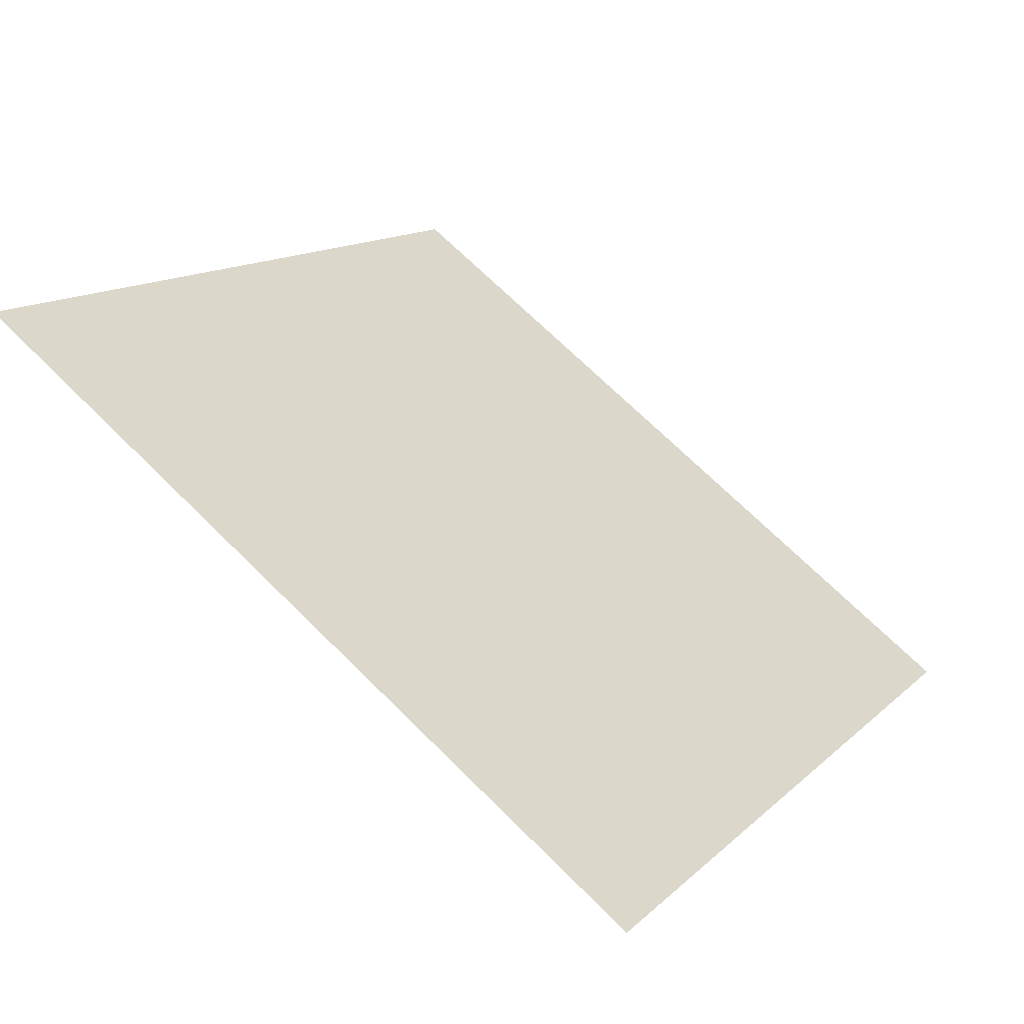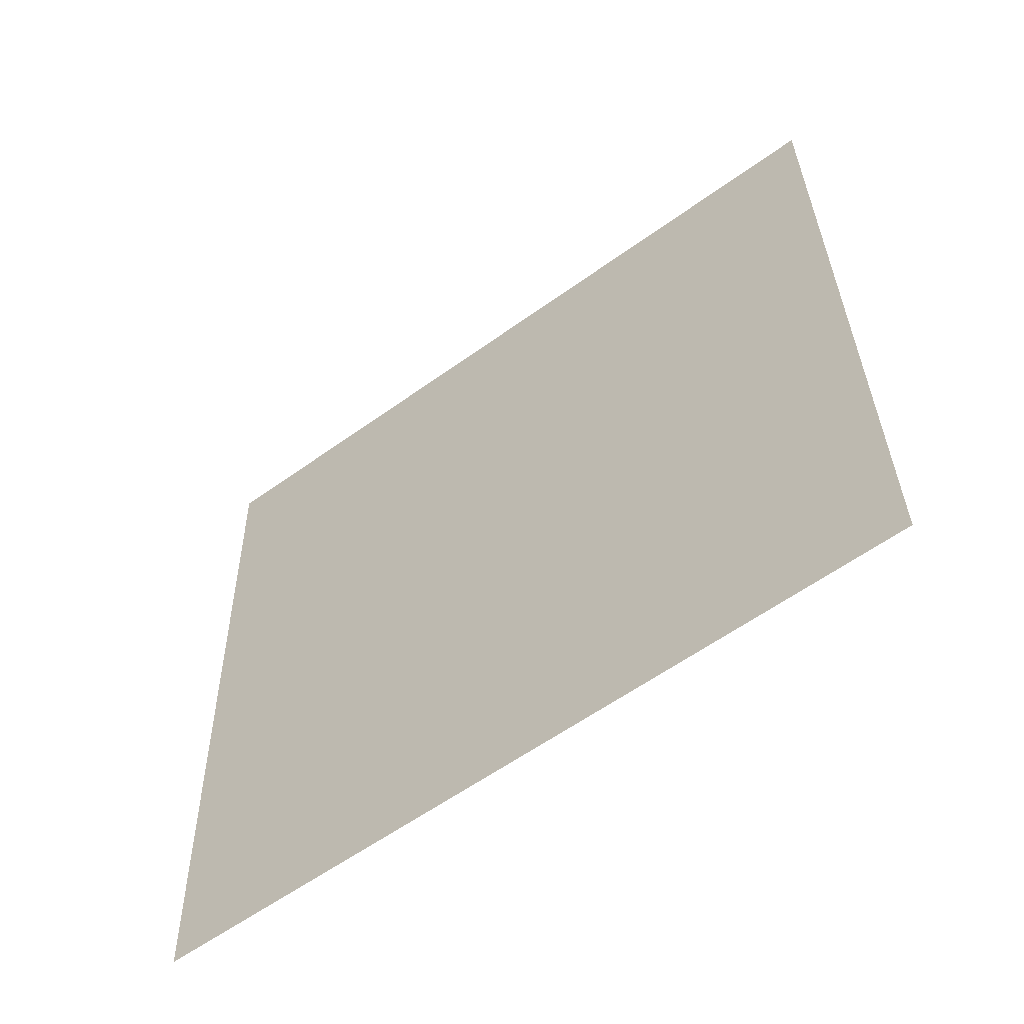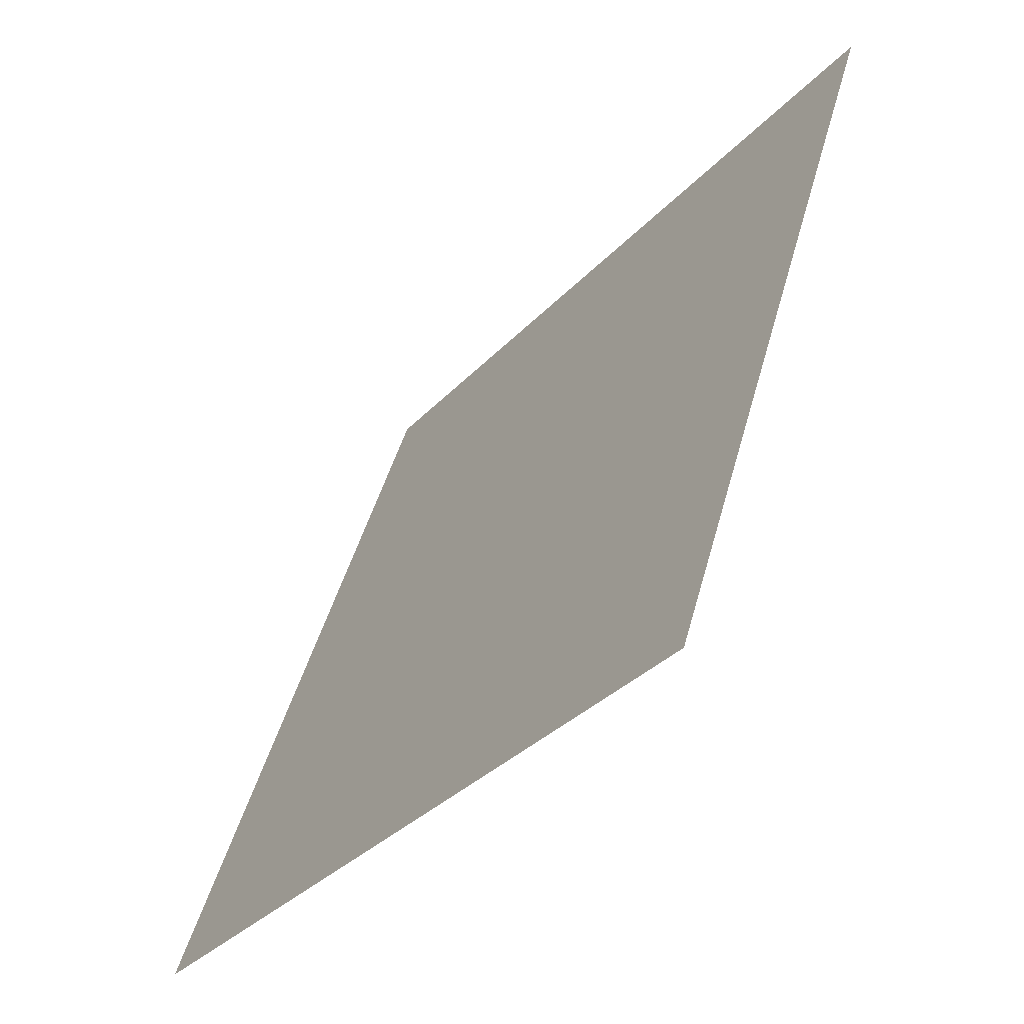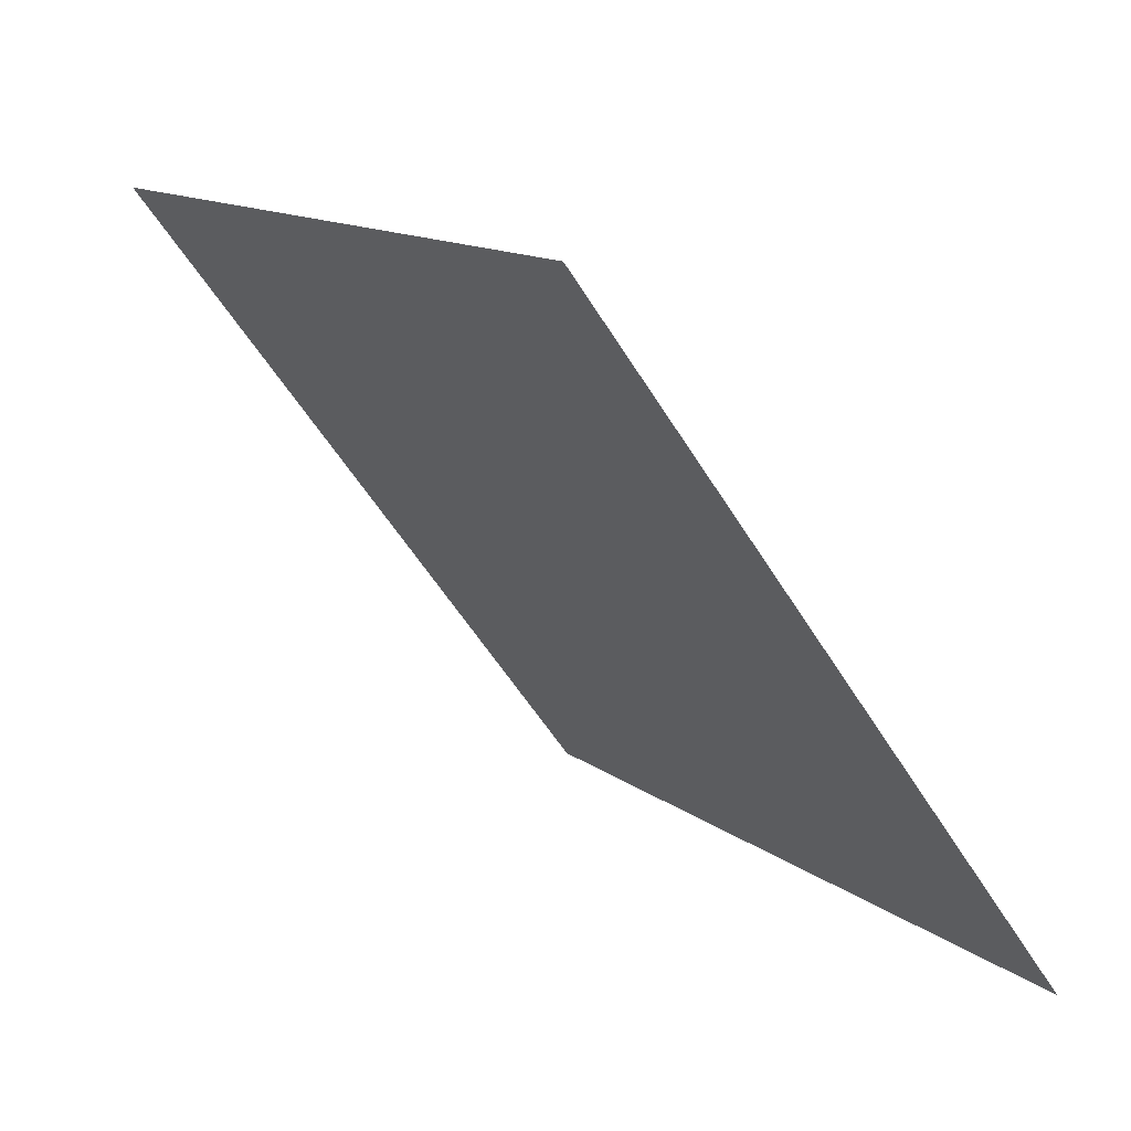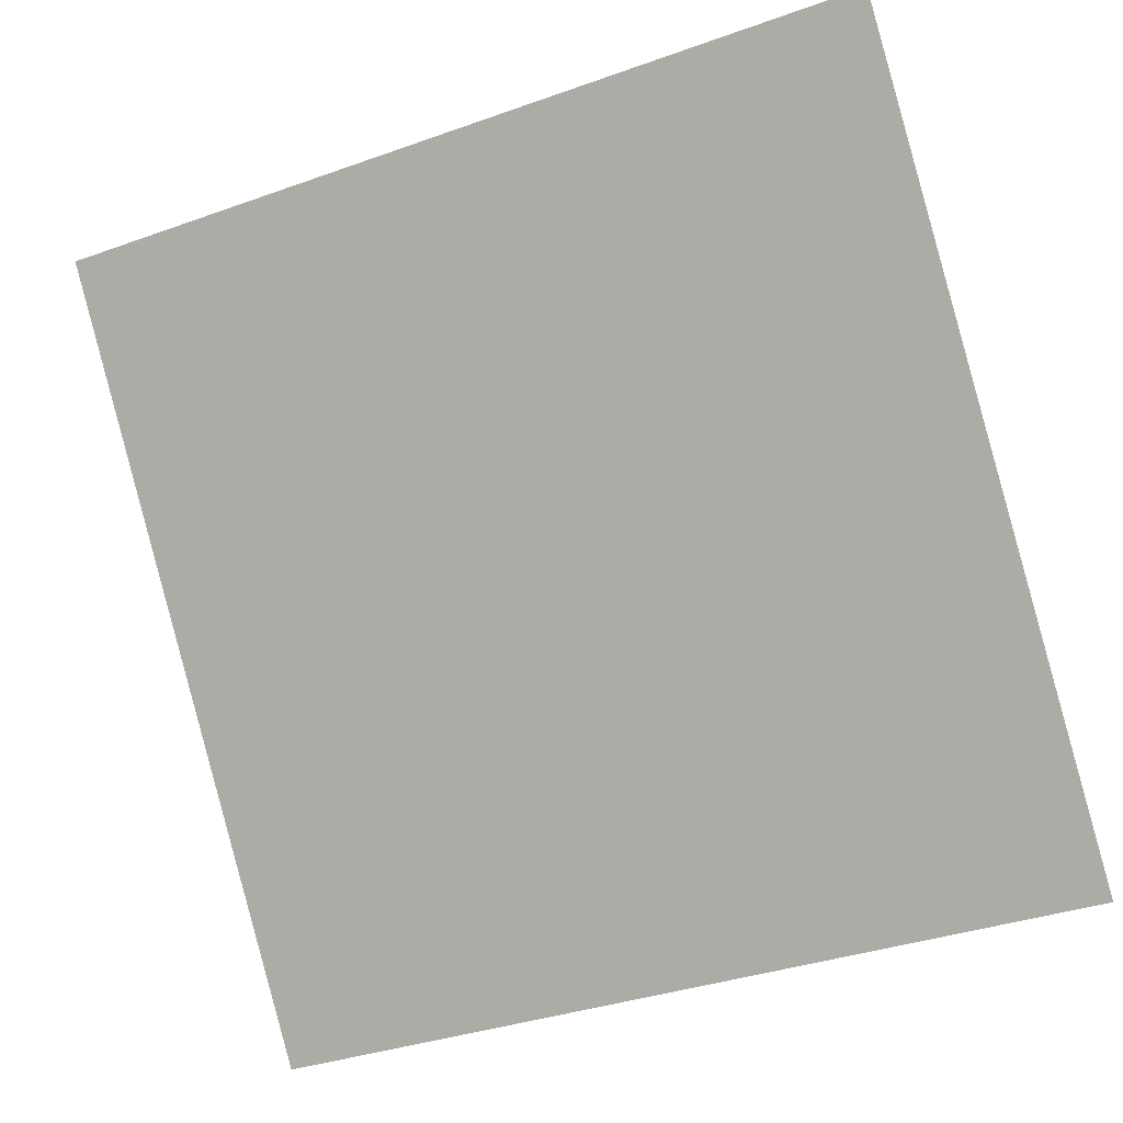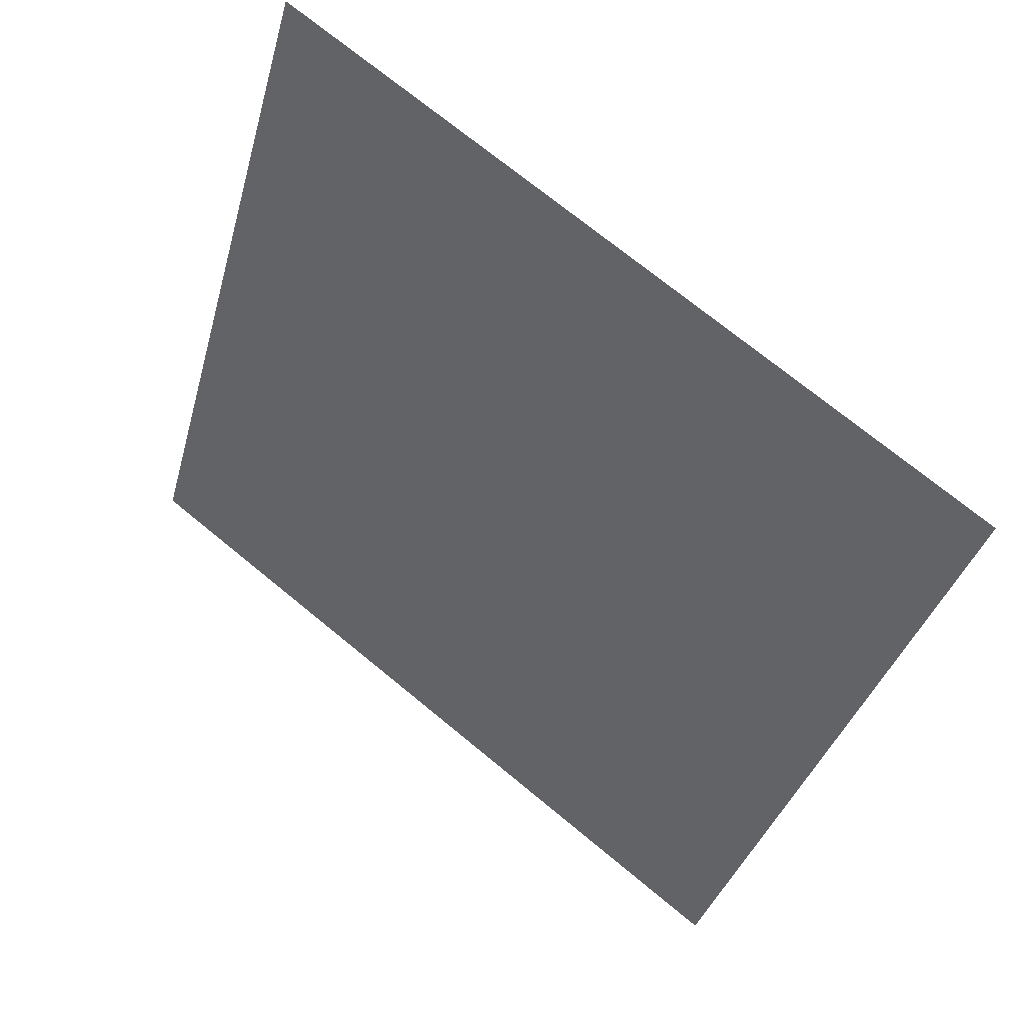
<metadata>
{"format":"obj","ext":"obj","renderer":"f3d","projection":"perspective","resolution":1024,"background":"white","views":[{"elev":12.0,"azim":118.8,"up":"+Y"},{"elev":33.8,"azim":-90.3,"up":"+Y"},{"elev":45.8,"azim":103.5,"up":"+Z"},{"elev":13.4,"azim":-122.2,"up":"+Z"},{"elev":-34.3,"azim":-156.1,"up":"+Z"},{"elev":-37.5,"azim":75.9,"up":"+Y"}]}
</metadata>
<code>
v -0.0422 0.9049 0.6652
v -0.04876 0.9051 0.6653
v -0.04864 0.909 0.6705
v -0.04208 0.9088 0.6705
f 4 3 2 1

</code>
